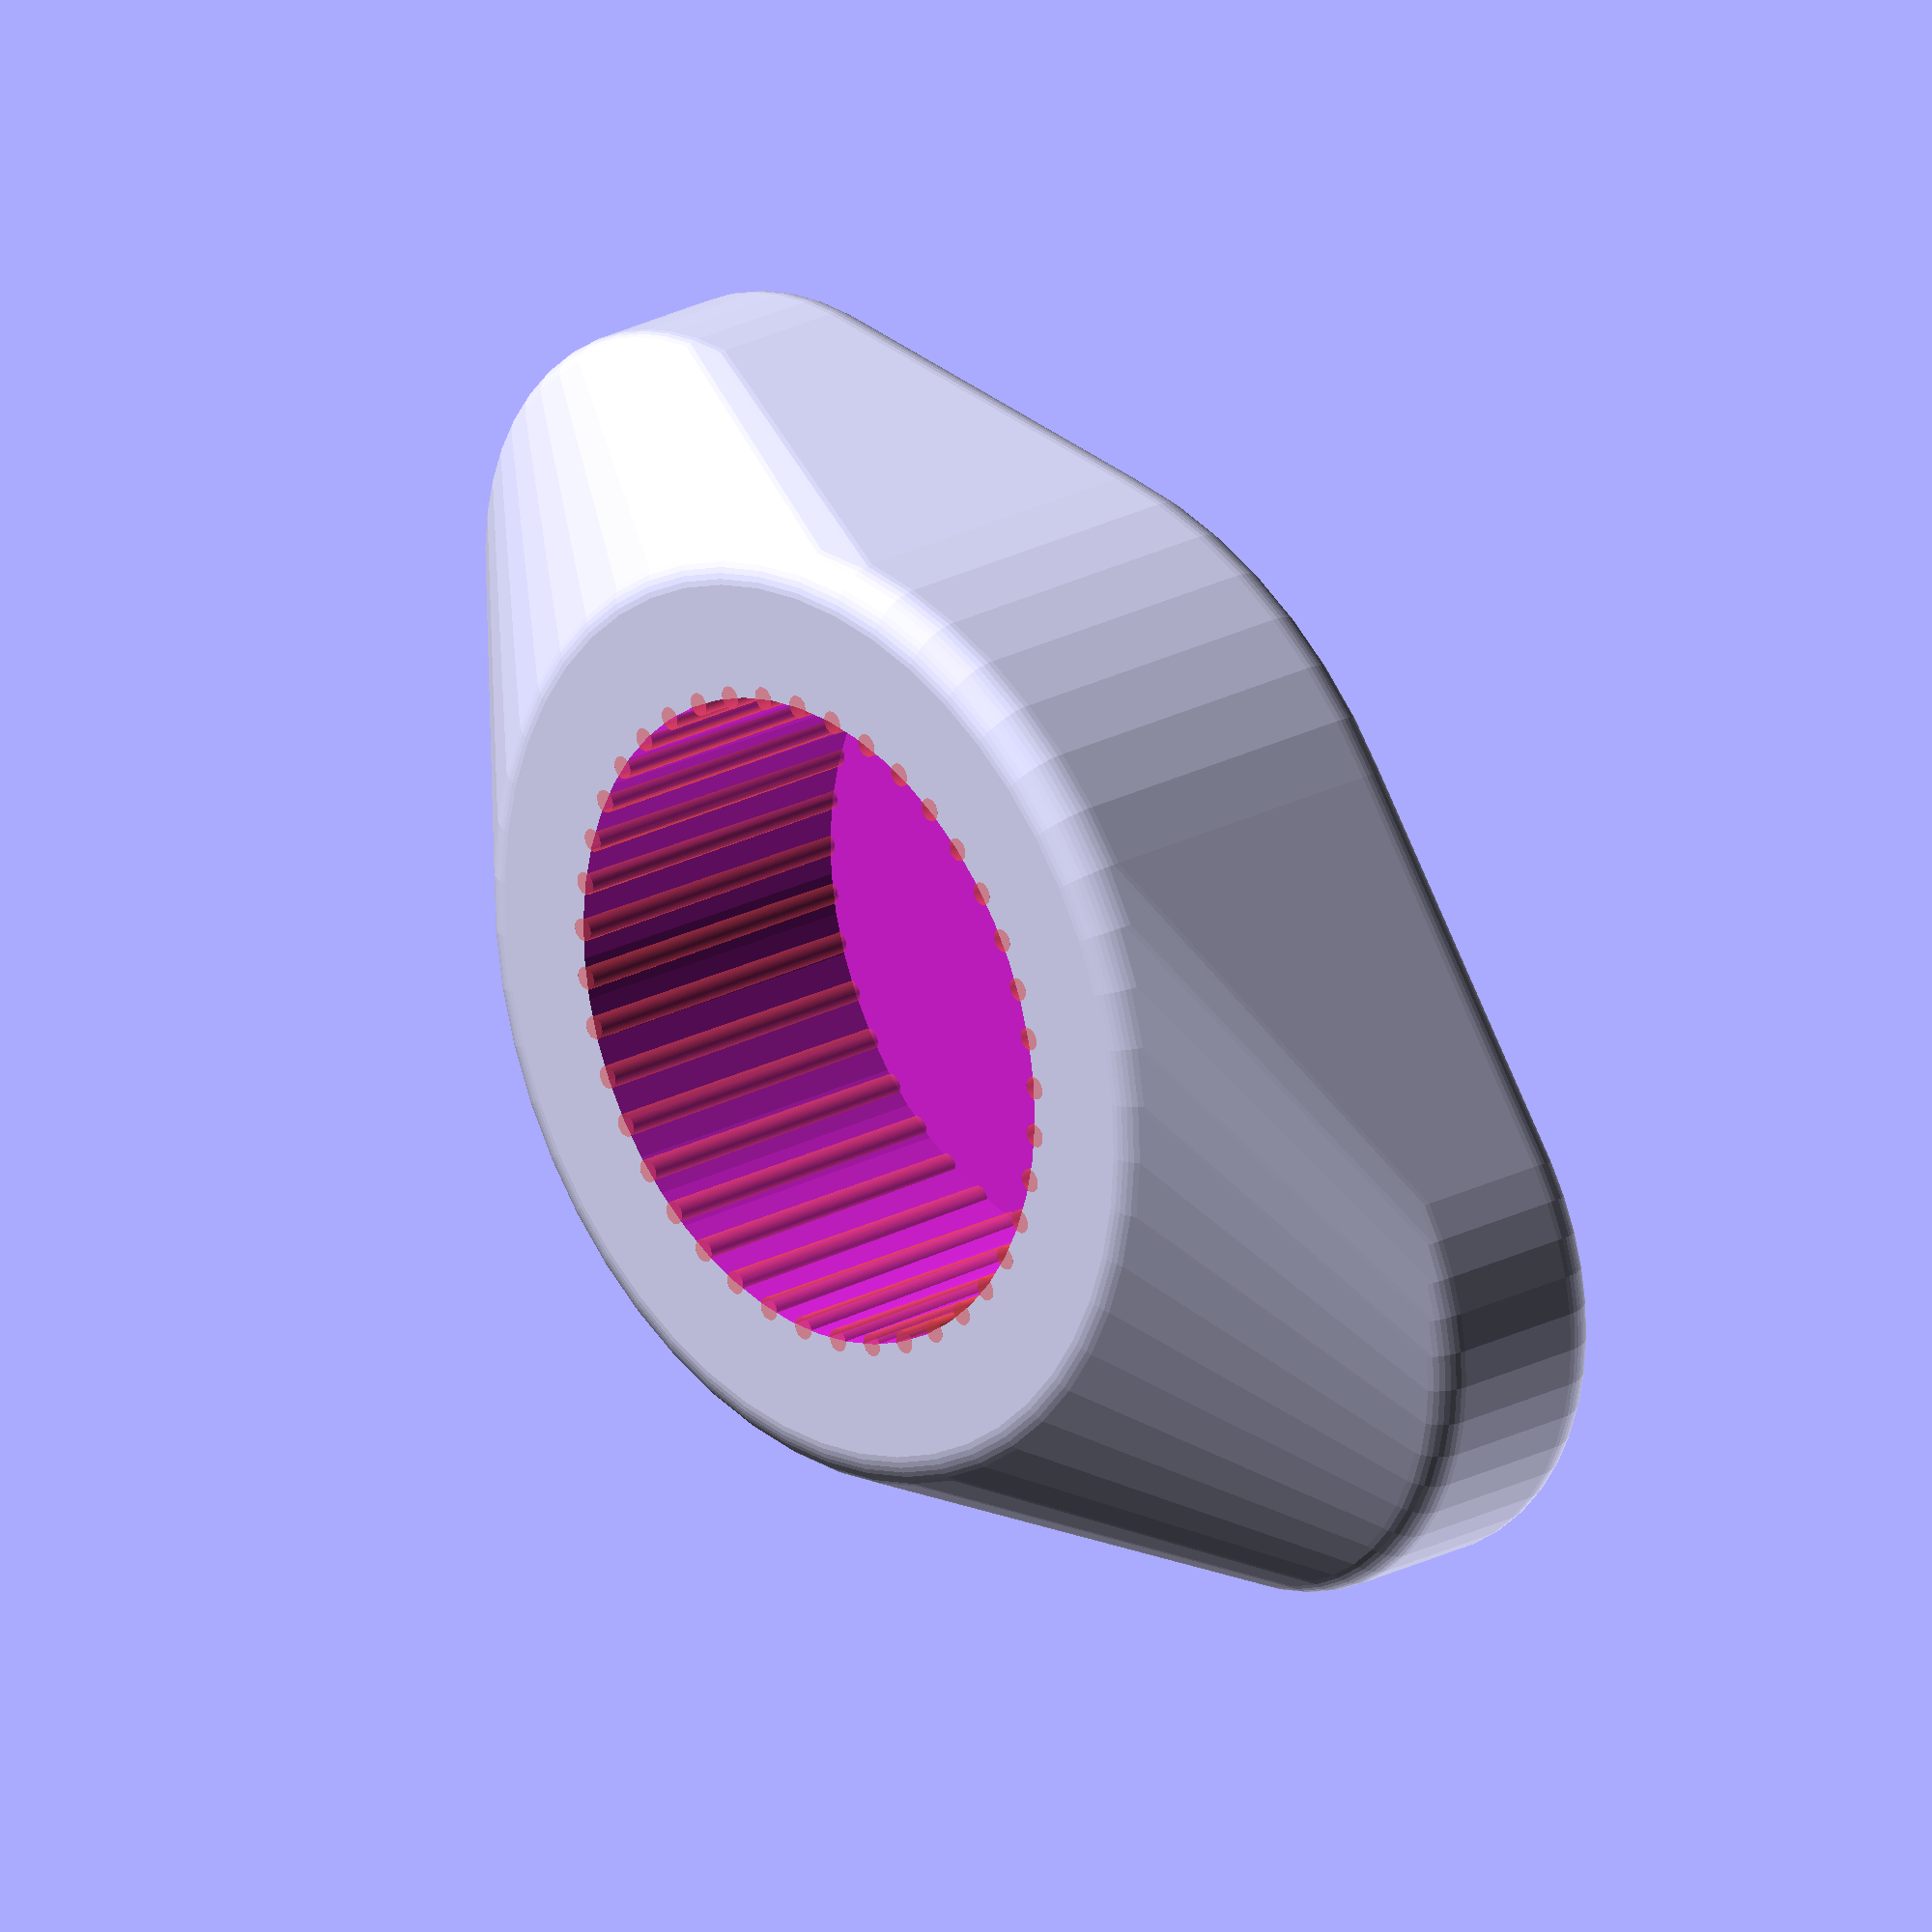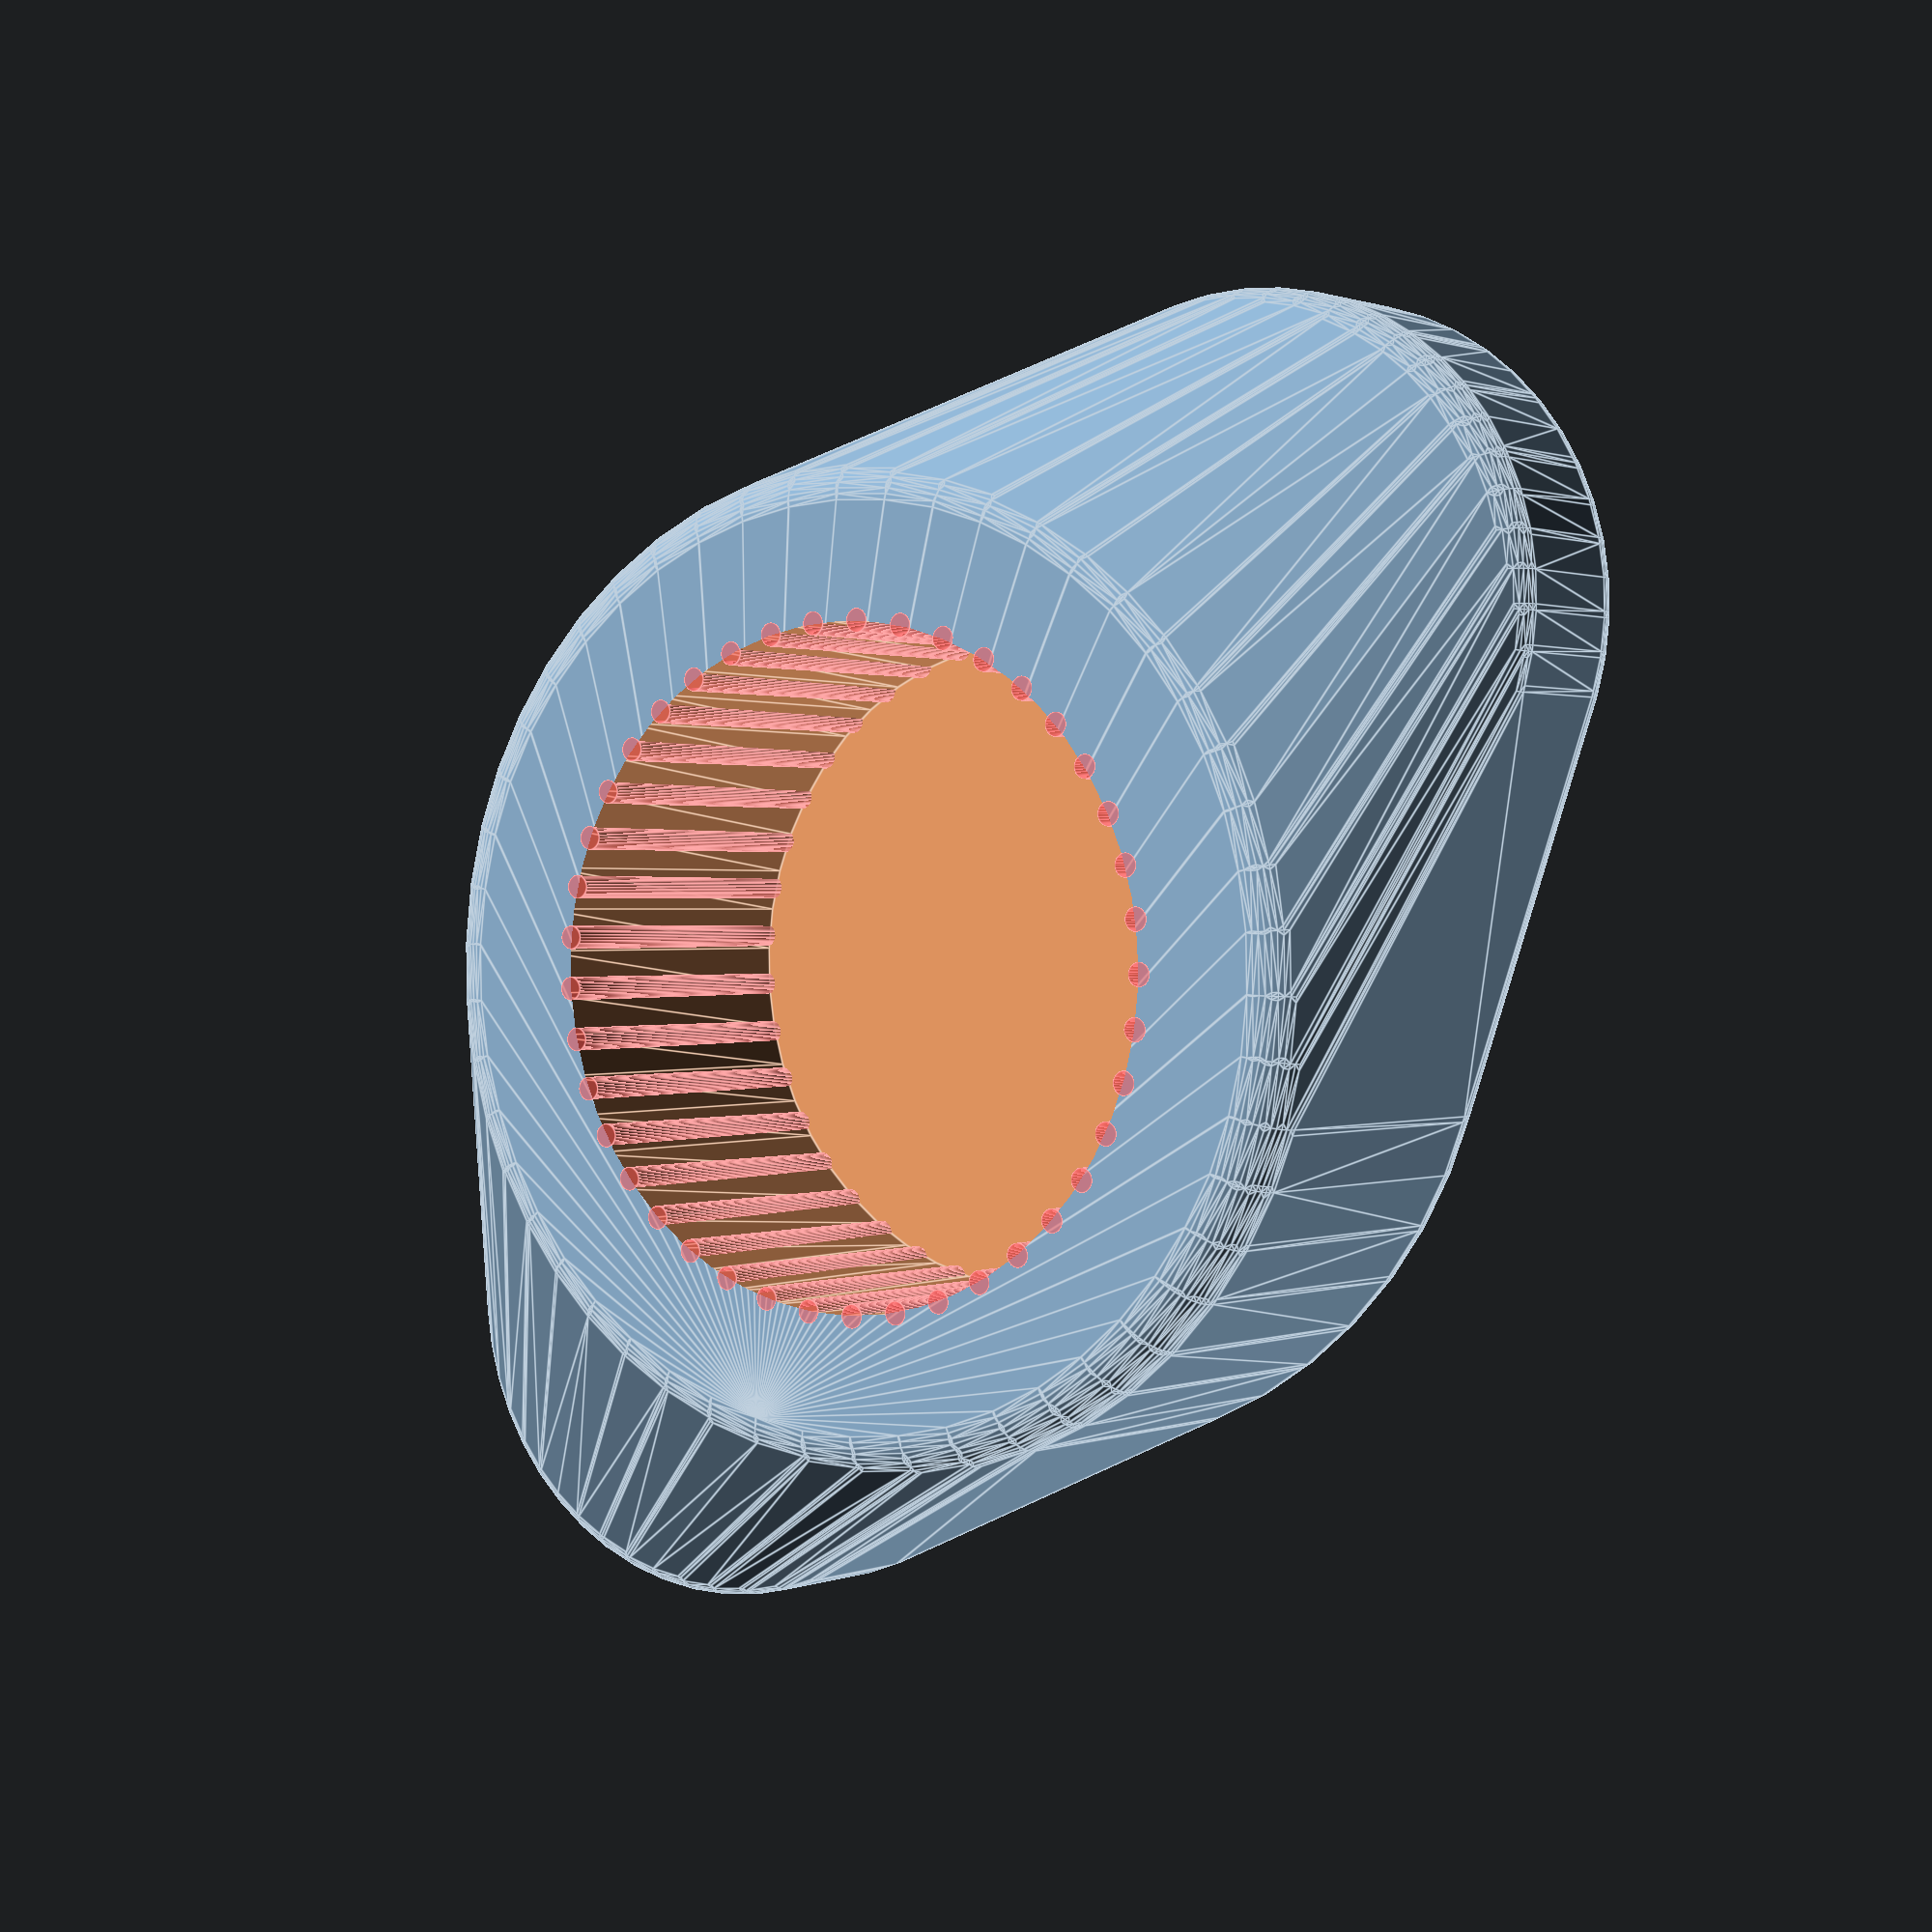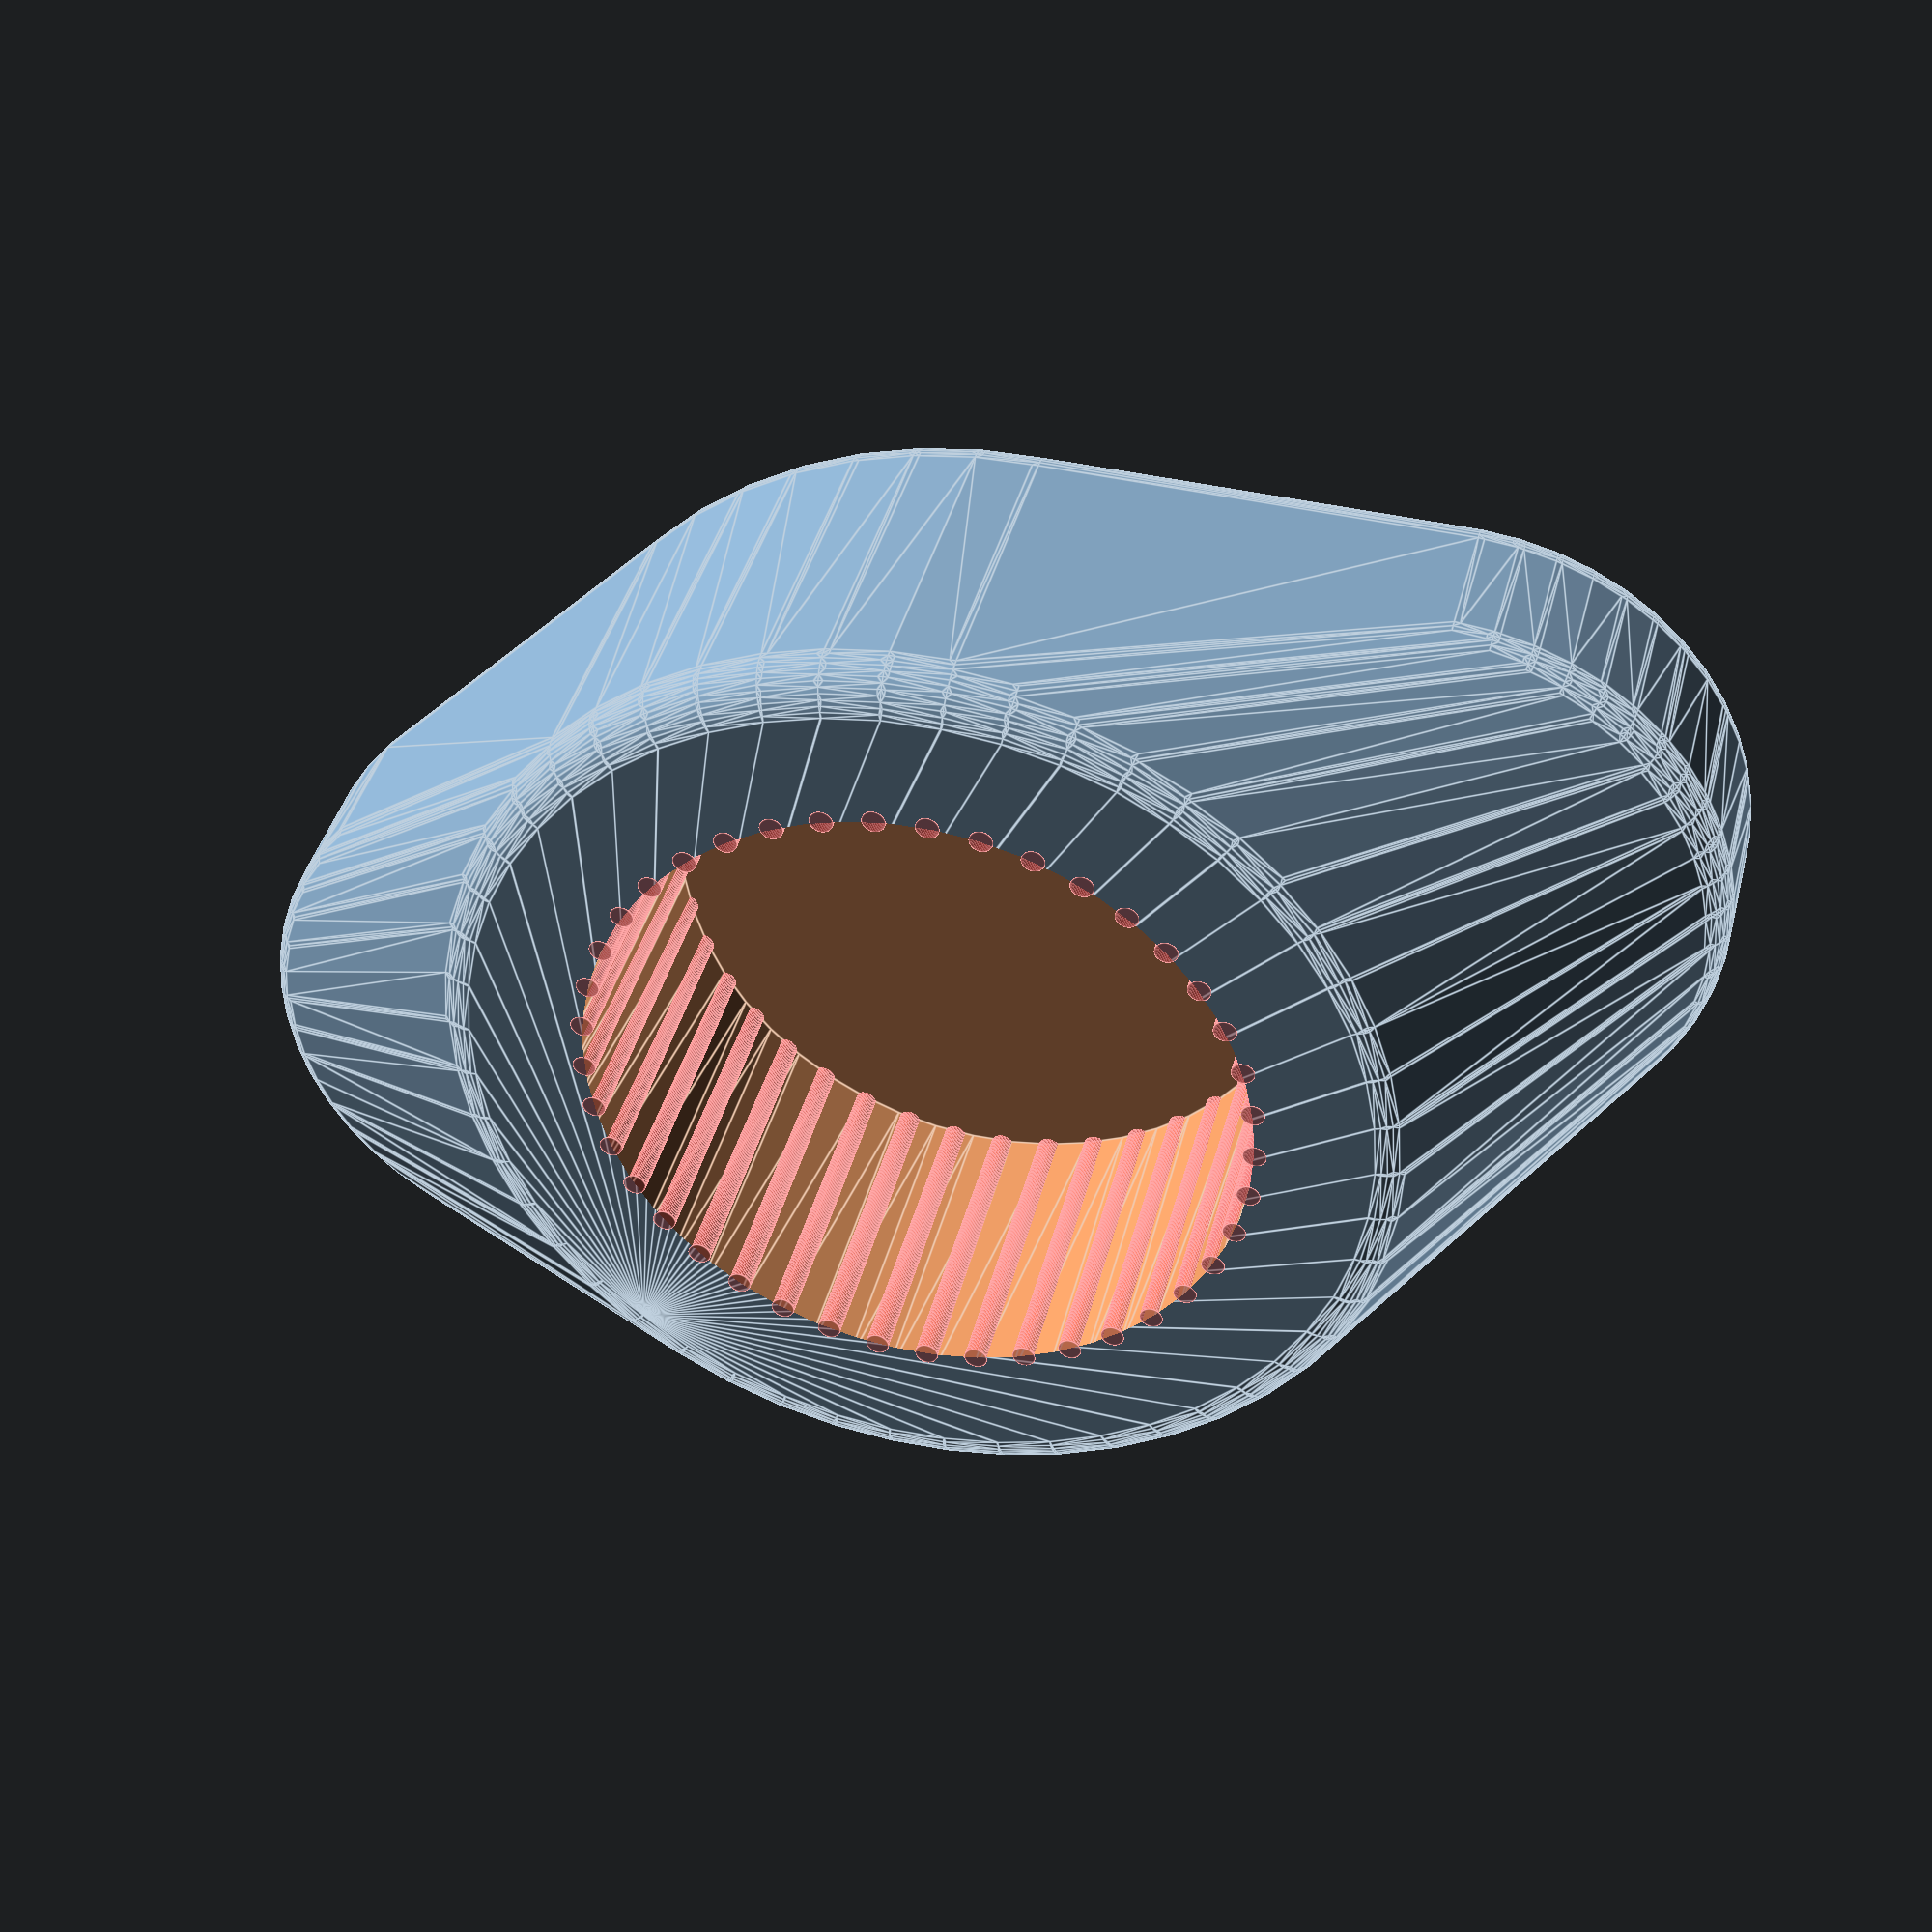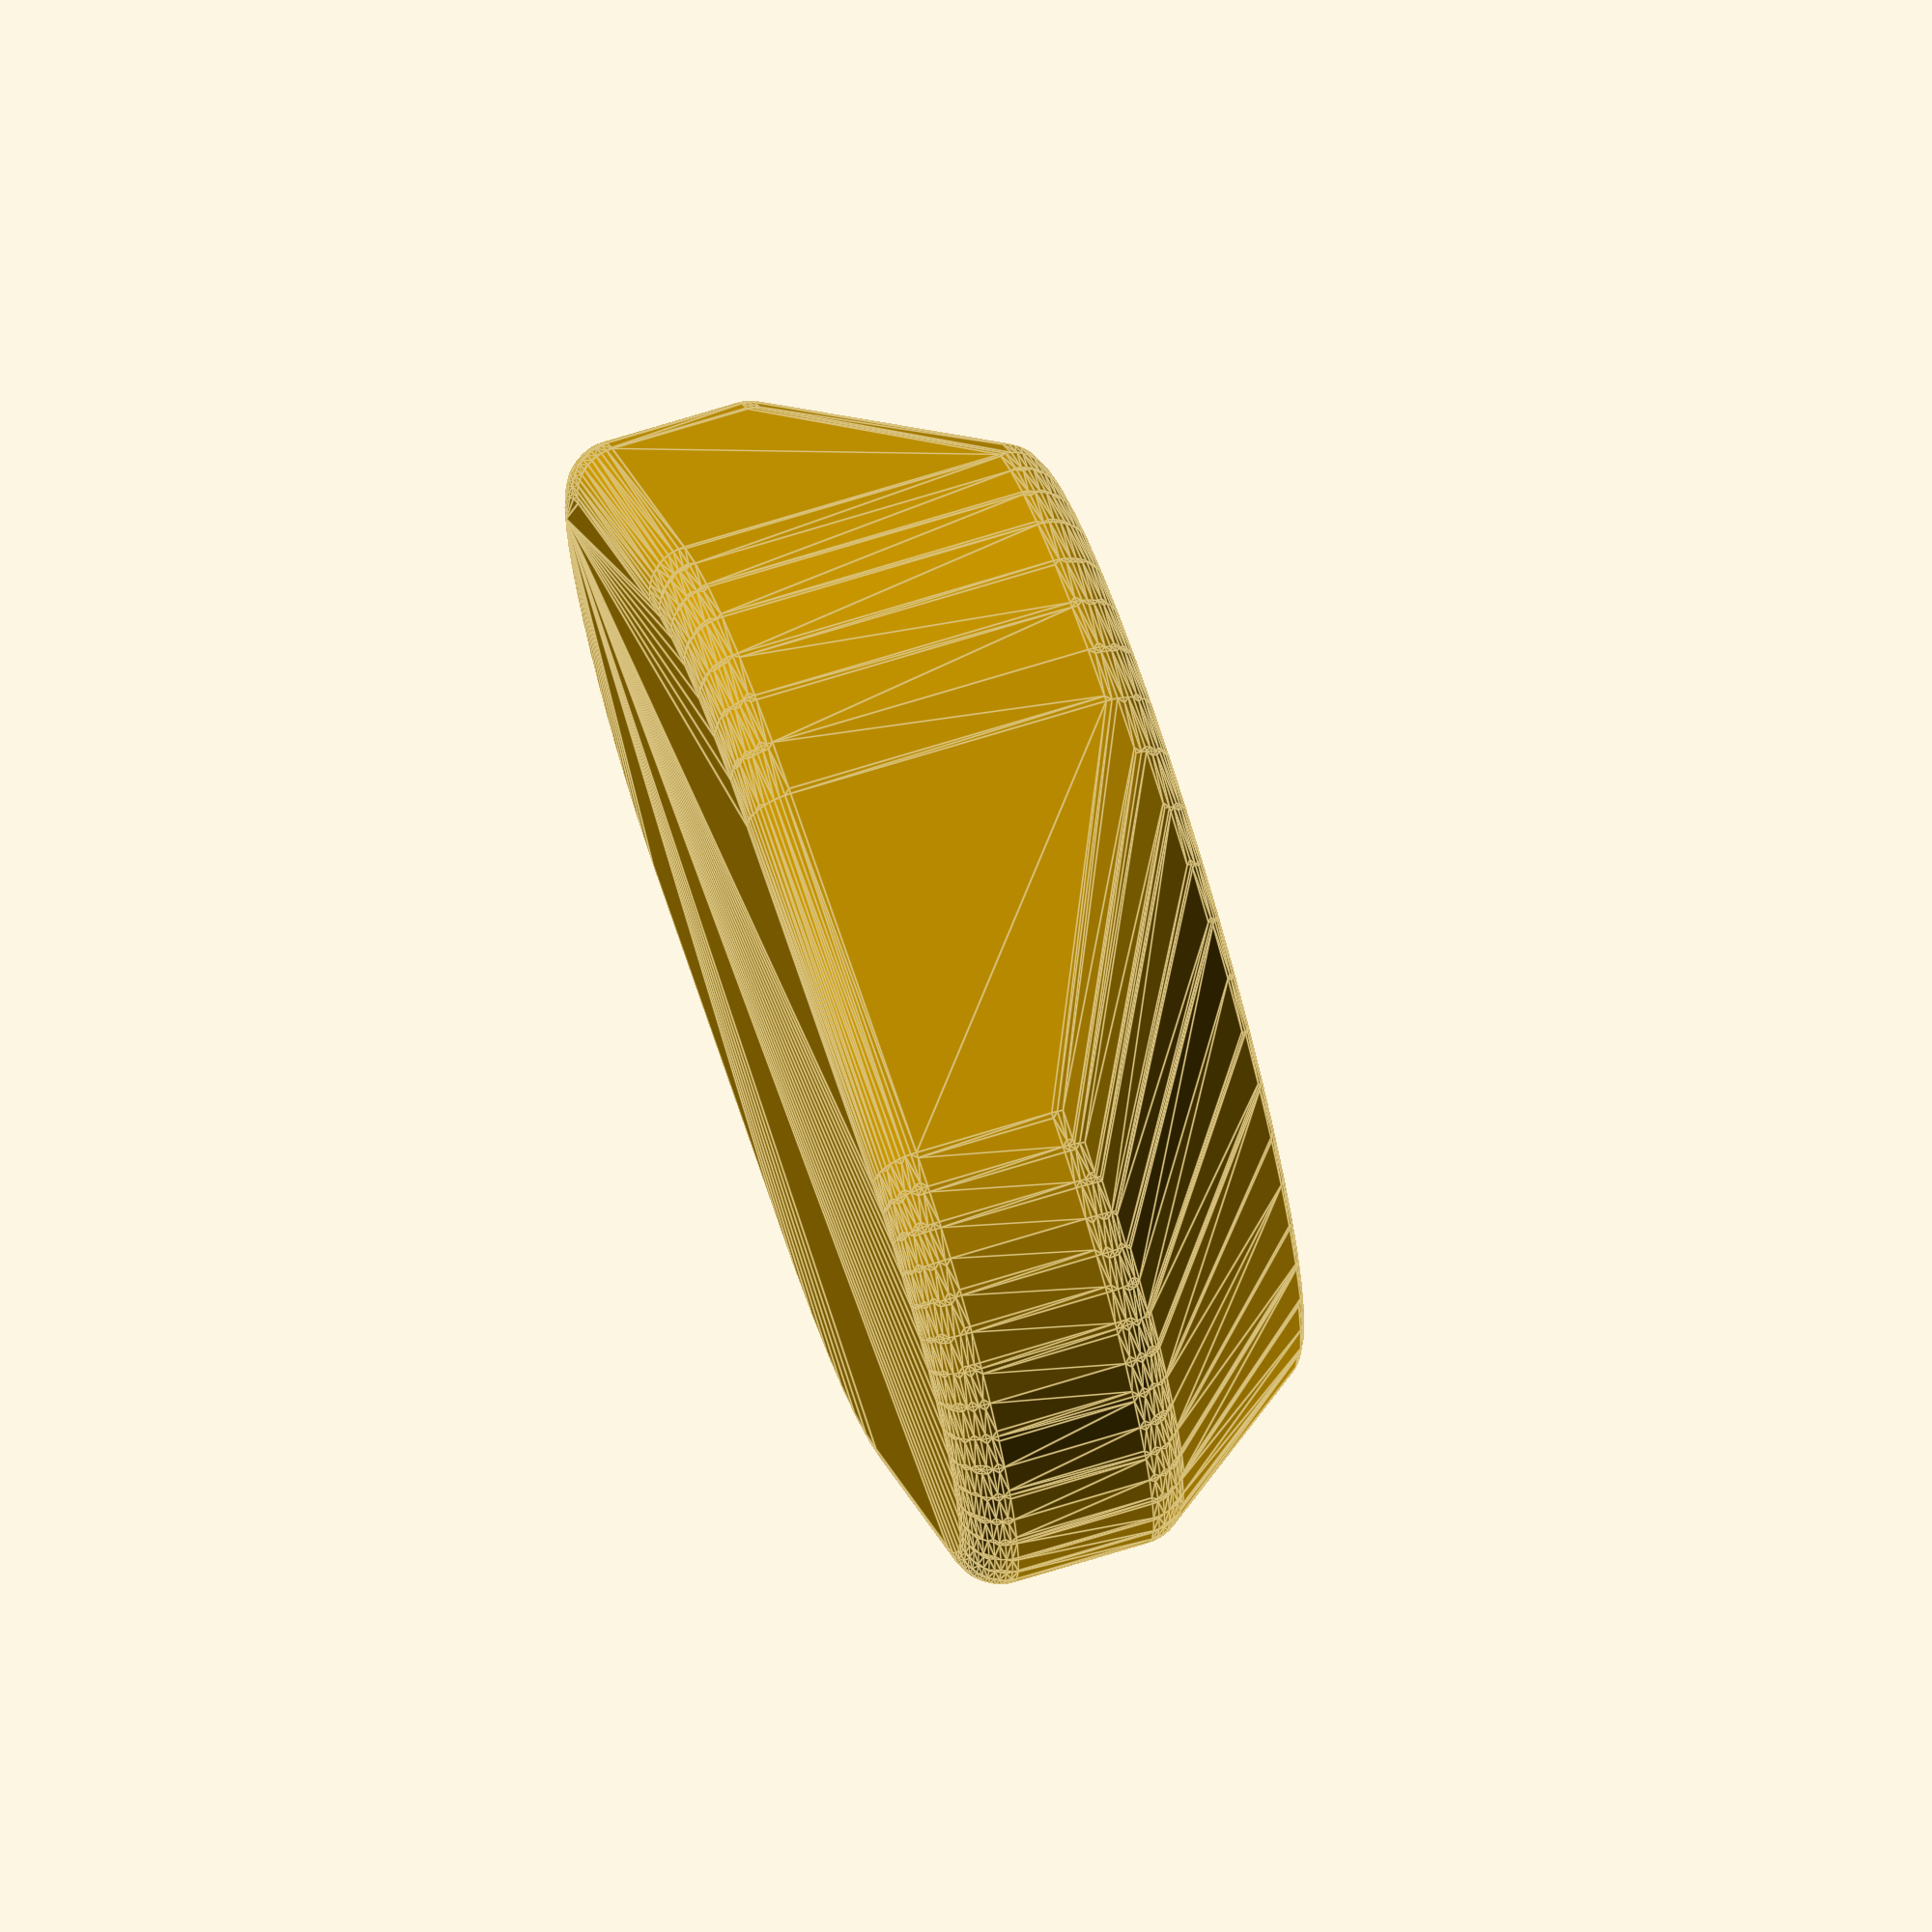
<openscad>
// tejava bottle opener

$fn=50;
hh=16;    // height

module body() {
    // normal body that's easy to grip
    minkowski() {
        sphere(2);
        hull() {
            cylinder(d=38,hh-2);
            translate([-20,0,0]) cylinder(d=22,6);
            translate([20,0,0]) cylinder(d=22,6);
        }
    }
}

bigd=28.4;
litd=28.0;

module hole() {
    // the hole for the bottle cap
    translate([0,0,2])
        cylinder(d1=litd,d2=bigd,hh);
}

bumps_on_cap=41;
module grips() {
    // the "anti-knurls" to grip the cap
    deg=360/bumps_on_cap;
    for (i=[deg:deg:360]) {
        translate([bigd/2*cos(i),bigd/2*sin(i),0])
          cylinder(d=1,hh);
    }
}

module main() {
    // main unit
    difference() {
        body();
        hole();
    }
    #grips();
}

main();
</openscad>
<views>
elev=157.4 azim=210.0 roll=132.4 proj=o view=wireframe
elev=359.2 azim=132.2 roll=33.9 proj=p view=edges
elev=320.8 azim=158.4 roll=13.7 proj=p view=edges
elev=109.7 azim=32.0 roll=287.3 proj=o view=edges
</views>
